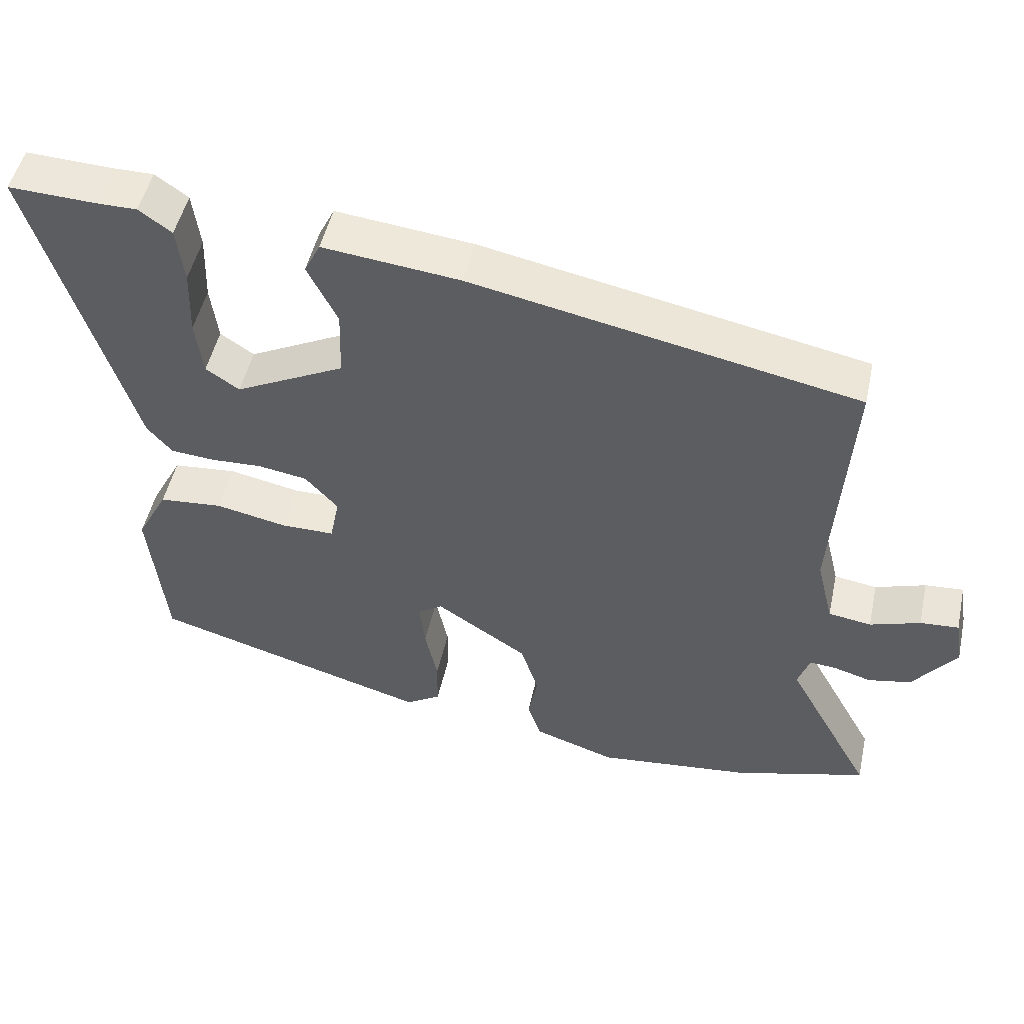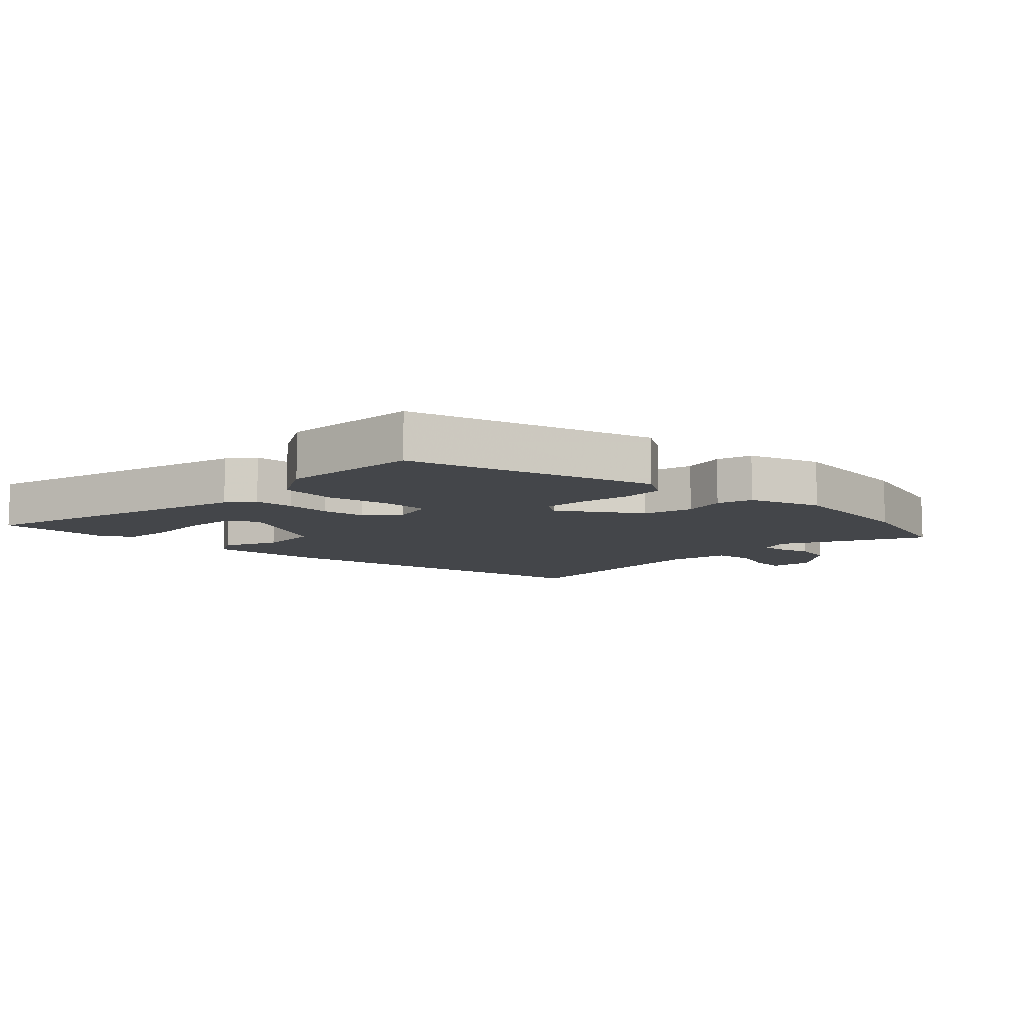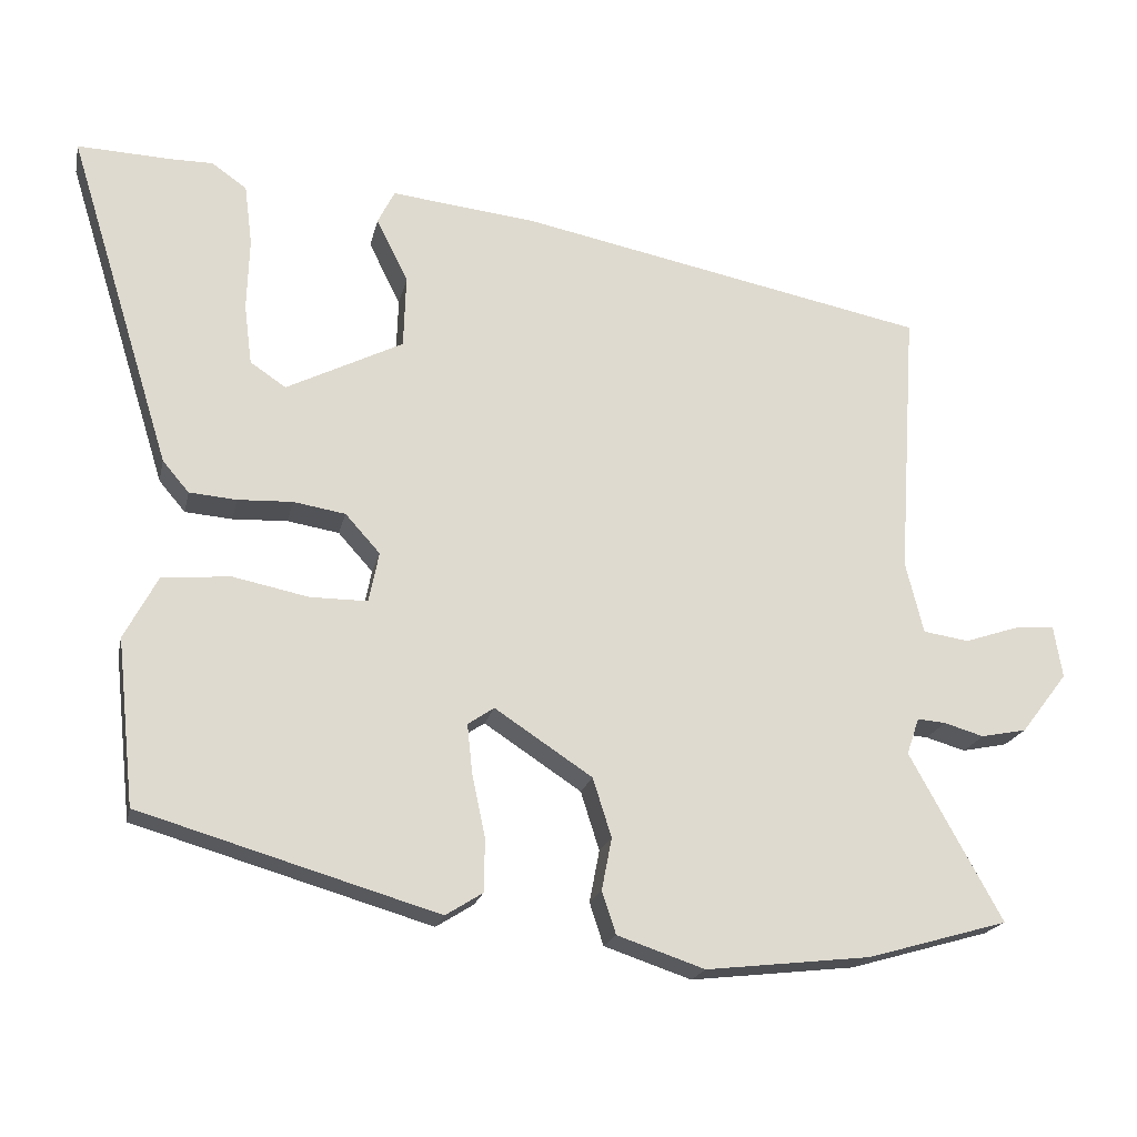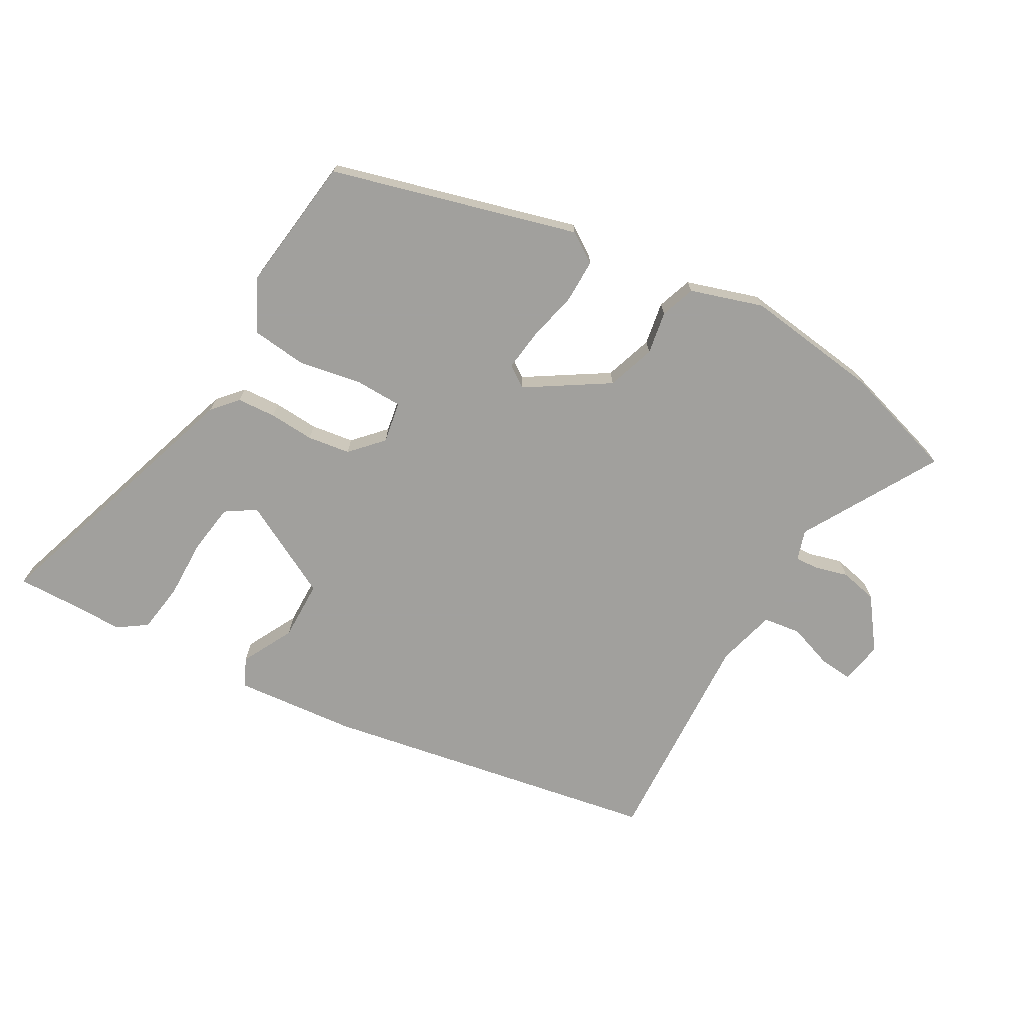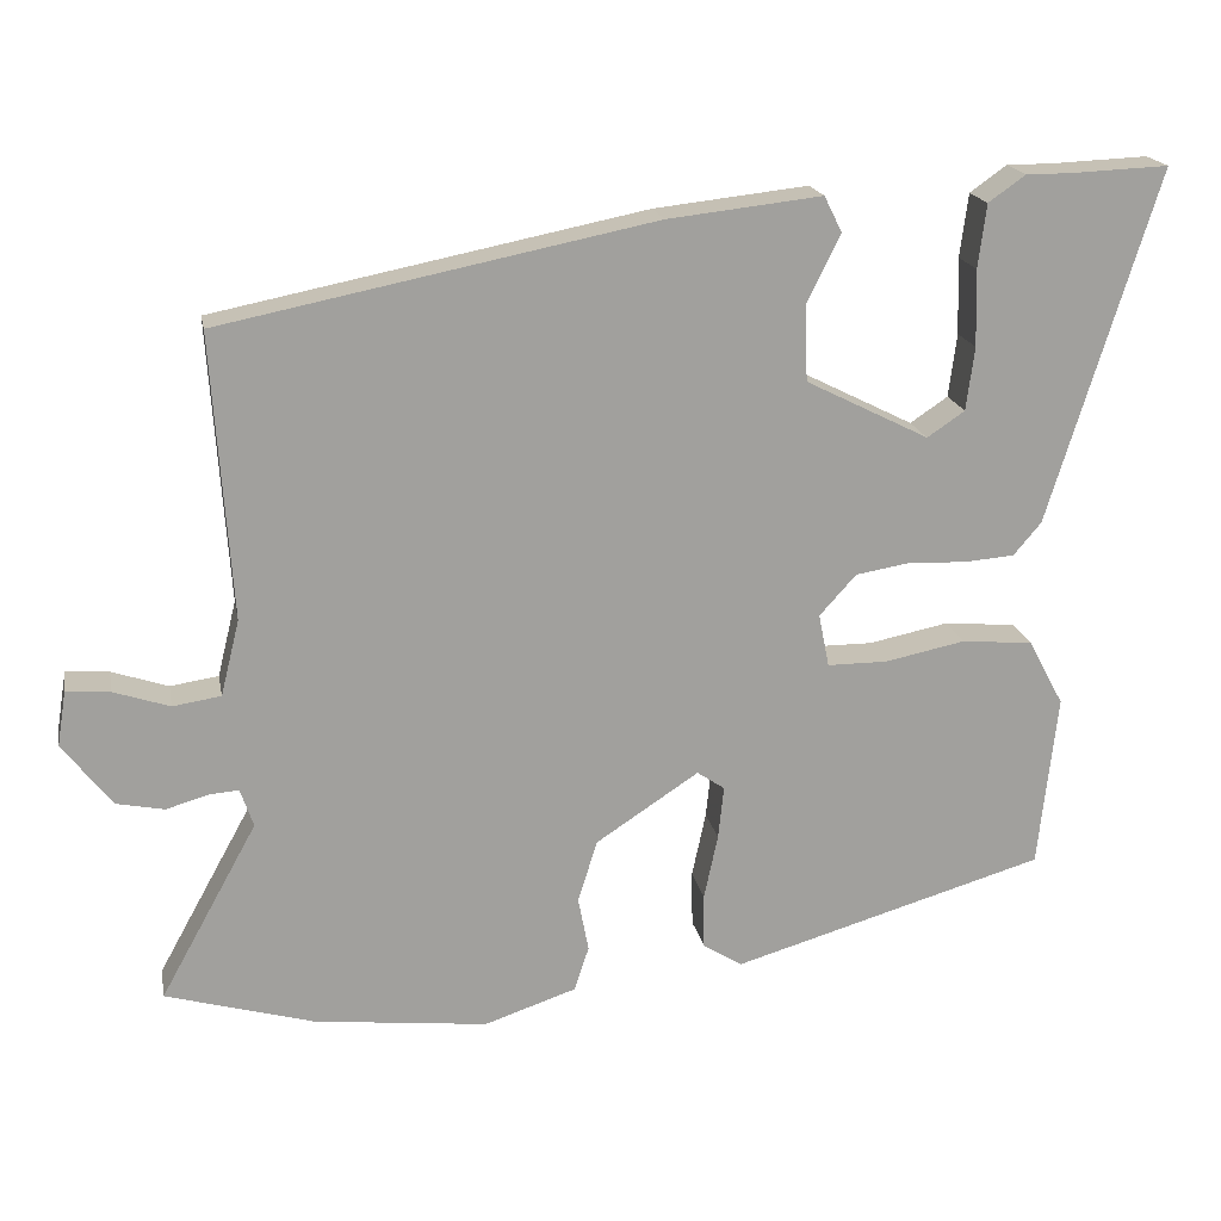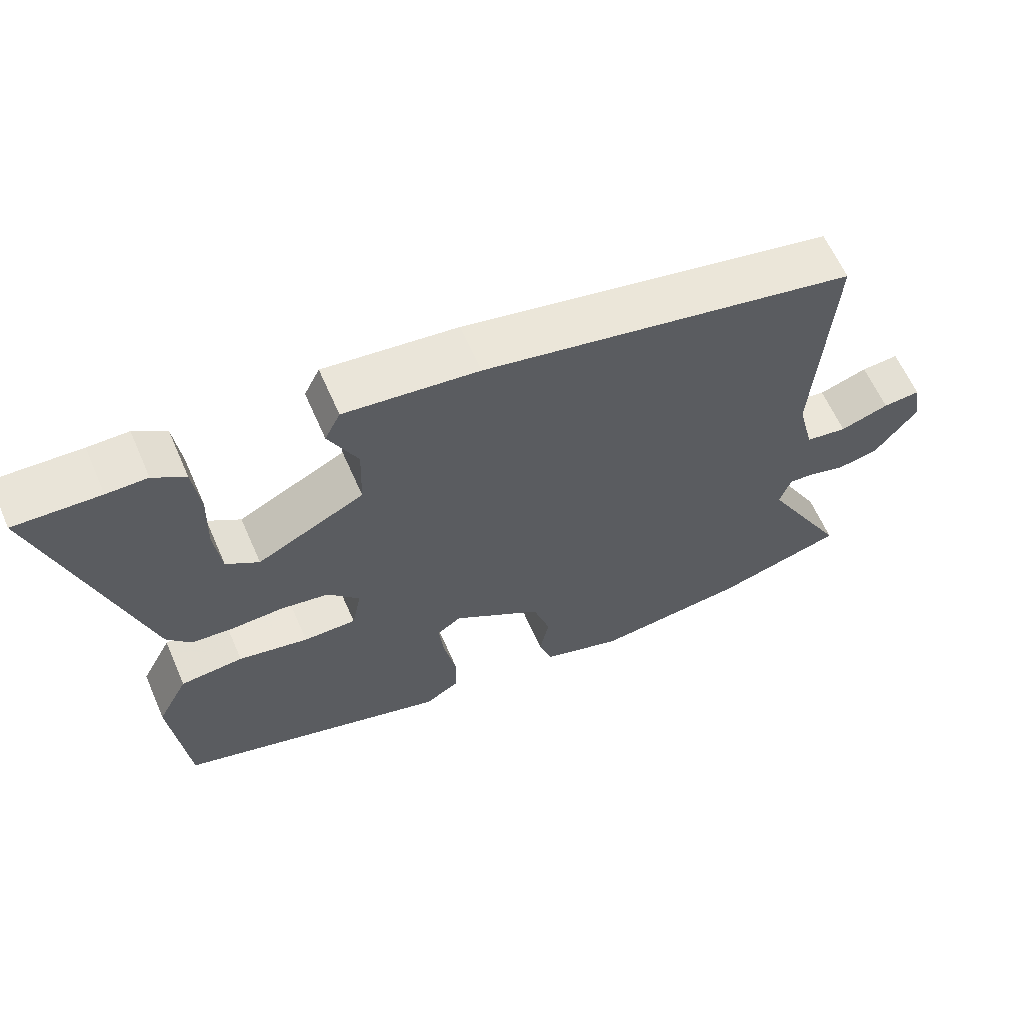
<metadata>
{"format":"obj","ext":"obj","renderer":"f3d","projection":"perspective","resolution":1024,"background":"white","views":[{"elev":49.6,"azim":-167.6,"up":"+Z"},{"elev":-9.6,"azim":136.7,"up":"+Y"},{"elev":-19.8,"azim":167.9,"up":"+Z"},{"elev":-71.7,"azim":149.4,"up":"+Y"},{"elev":18.7,"azim":-10.7,"up":"+Z"},{"elev":62.2,"azim":156.4,"up":"+Z"}]}
</metadata>
<code>
v -0.428 0.07 -0.521
v -0.61 0.07 -0.469
v -0.491 0.07 -0.253
v -0.507 0.07 -0.206
v -0.544 0.07 -0.209
v -0.595 0.07 -0.224
v -0.654 0.07 -0.212
v -0.714 0.07 -0.134
v -0.703 0.07 -0.067
v -0.65 0.07 -0.071
v -0.581 0.07 -0.094
v -0.522 0.07 -0.085
v -0.499 0.07 0.008
v -0.522 0.07 0.356
v 0.007 0.07 0.462
v 0.196 0.07 0.483
v 0.218 0.07 0.439
v 0.177 0.07 0.357
v 0.18 0.07 0.263
v 0.331 0.07 0.187
v 0.377 0.07 0.218
v 0.387 0.07 0.296
v 0.384 0.07 0.39
v 0.394 0.07 0.468
v 0.439 0.07 0.5
v 0.496 0.07 0.5
v 0.615 0.07 0.505
v 0.481 0.07 0.072
v 0.447 0.07 0.032
v 0.386 0.07 0.027
v 0.315 0.07 0.03
v 0.248 0.07 0.019
v 0.203 0.07 -0.031
v 0.216 0.07 -0.096
v 0.29 0.07 -0.096
v 0.388 0.07 -0.076
v 0.476 0.07 -0.084
v 0.519 0.07 -0.165
v 0.496 0.07 -0.379
v 0.112 0.07 -0.492
v 0.064 0.07 -0.462
v 0.063 0.07 -0.394
v 0.08 0.07 -0.314
v 0.087 0.07 -0.249
v 0.053 0.07 -0.226
v -0.073 0.07 -0.309
v -0.097 0.07 -0.385
v -0.084 0.07 -0.452
v -0.102 0.07 -0.507
v -0.215 0.07 -0.545
v -0.428 0 -0.521
v -0.61 0 -0.469
v -0.491 0 -0.253
v -0.507 0 -0.206
v -0.544 0 -0.209
v -0.595 0 -0.224
v -0.654 0 -0.212
v -0.714 0 -0.134
v -0.703 0 -0.067
v -0.65 0 -0.071
v -0.581 0 -0.094
v -0.522 0 -0.085
v -0.499 0 0.008
v -0.522 0 0.356
v 0.007 0 0.462
v 0.196 0 0.483
v 0.218 0 0.439
v 0.177 0 0.357
v 0.18 0 0.263
v 0.331 0 0.187
v 0.377 0 0.218
v 0.387 0 0.296
v 0.384 0 0.39
v 0.394 0 0.468
v 0.439 0 0.5
v 0.496 0 0.5
v 0.615 0 0.505
v 0.481 0 0.072
v 0.447 0 0.032
v 0.386 0 0.027
v 0.315 0 0.03
v 0.248 0 0.019
v 0.203 0 -0.031
v 0.216 0 -0.096
v 0.29 0 -0.096
v 0.388 0 -0.076
v 0.476 0 -0.084
v 0.519 0 -0.165
v 0.496 0 -0.379
v 0.112 0 -0.492
v 0.064 0 -0.462
v 0.063 0 -0.394
v 0.08 0 -0.314
v 0.087 0 -0.249
v 0.053 0 -0.226
v -0.073 0 -0.309
v -0.097 0 -0.385
v -0.084 0 -0.452
v -0.102 0 -0.507
v -0.215 0 -0.545
f 1 2 3
f 50 1 3
f 49 50 3
f 48 49 3
f 47 48 3
f 46 47 3 4
f 45 46 4
f 41 42 43
f 40 41 43
f 39 40 43
f 38 39 43
f 37 38 43
f 36 37 43
f 35 36 43
f 34 35 43 44
f 33 34 44 45
f 29 30 31
f 28 29 31
f 27 28 31
f 26 27 31
f 24 25 26
f 23 24 26
f 22 23 26
f 21 22 26
f 21 26 31
f 20 21 31 32
f 16 17 18
f 15 16 18
f 14 15 18
f 13 14 18
f 12 13 18 19
f 9 10 11
f 8 9 11
f 7 8 11
f 6 7 11
f 5 6 11
f 4 5 11 12
f 12 19 20
f 4 12 20
f 45 4 20
f 33 45 20
f 20 32 33
f 53 52 51
f 53 51 100
f 53 100 99
f 53 99 98
f 53 98 97
f 54 53 97 96
f 54 96 95
f 93 92 91
f 93 91 90
f 93 90 89
f 93 89 88
f 93 88 87
f 93 87 86
f 93 86 85
f 94 93 85 84
f 95 94 84 83
f 81 80 79
f 81 79 78
f 81 78 77
f 81 77 76
f 76 75 74
f 76 74 73
f 76 73 72
f 76 72 71
f 81 76 71
f 82 81 71 70
f 68 67 66
f 68 66 65
f 68 65 64
f 68 64 63
f 69 68 63 62
f 61 60 59
f 61 59 58
f 61 58 57
f 61 57 56
f 61 56 55
f 62 61 55 54
f 70 69 62
f 70 62 54
f 70 54 95
f 70 95 83
f 83 82 70
f 1 51 52 2
f 2 52 53 3
f 3 53 54 4
f 4 54 55 5
f 5 55 56 6
f 6 56 57 7
f 7 57 58 8
f 8 58 59 9
f 9 59 60 10
f 10 60 61 11
f 11 61 62 12
f 12 62 63 13
f 13 63 64 14
f 14 64 65 15
f 15 65 66 16
f 16 66 67 17
f 17 67 68 18
f 18 68 69 19
f 19 69 70 20
f 20 70 71 21
f 21 71 72 22
f 22 72 73 23
f 23 73 74 24
f 24 74 75 25
f 25 75 76 26
f 26 76 77 27
f 27 77 78 28
f 28 78 79 29
f 29 79 80 30
f 30 80 81 31
f 31 81 82 32
f 32 82 83 33
f 33 83 84 34
f 34 84 85 35
f 35 85 86 36
f 36 86 87 37
f 37 87 88 38
f 38 88 89 39
f 39 89 90 40
f 40 90 91 41
f 41 91 92 42
f 42 92 93 43
f 43 93 94 44
f 44 94 95 45
f 45 95 96 46
f 46 96 97 47
f 47 97 98 48
f 48 98 99 49
f 49 99 100 50
f 50 100 51 1

</code>
